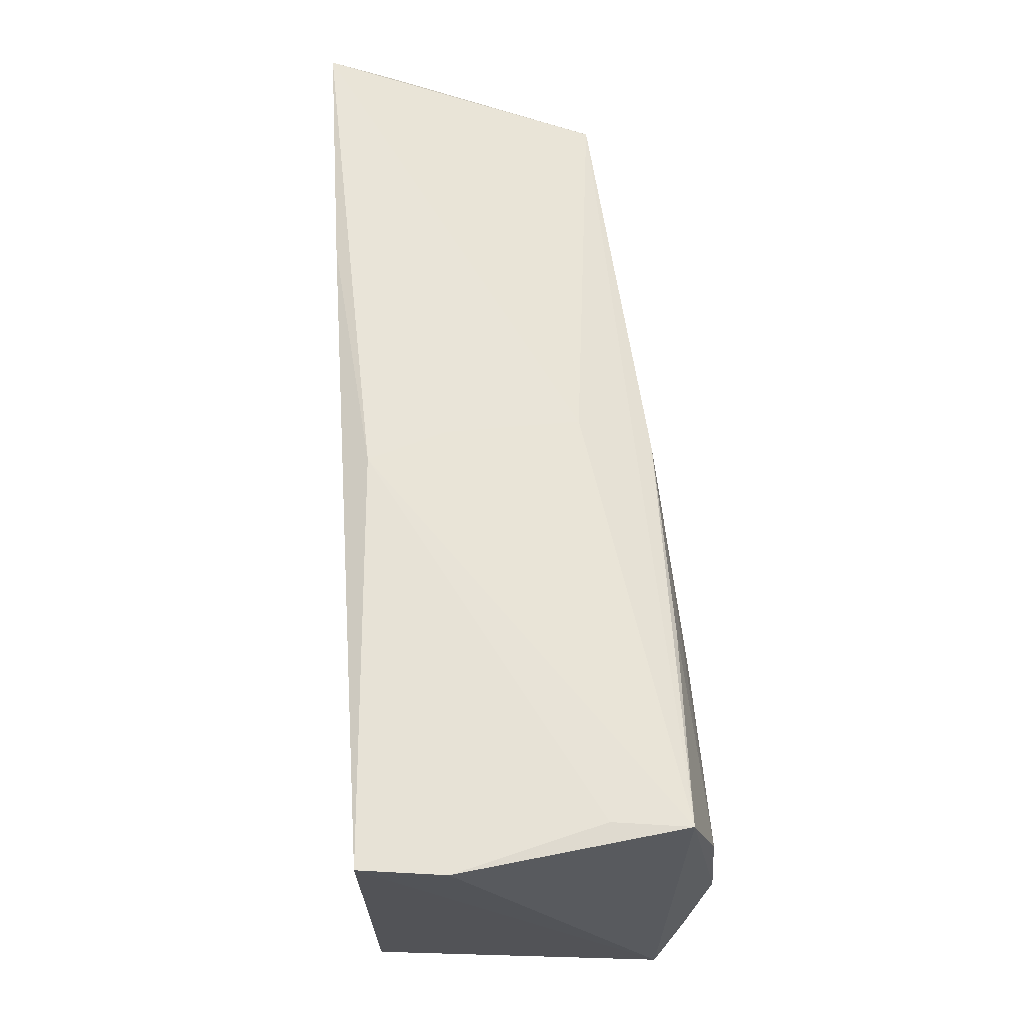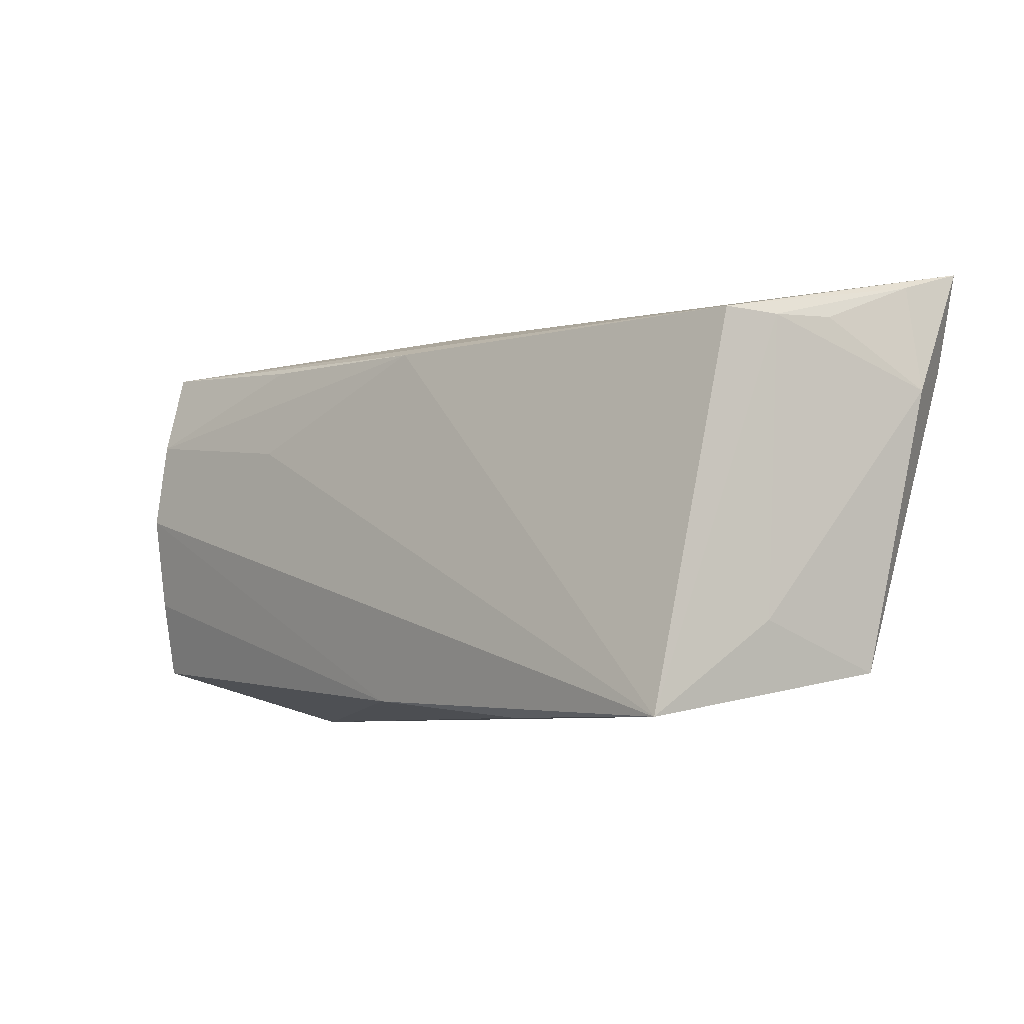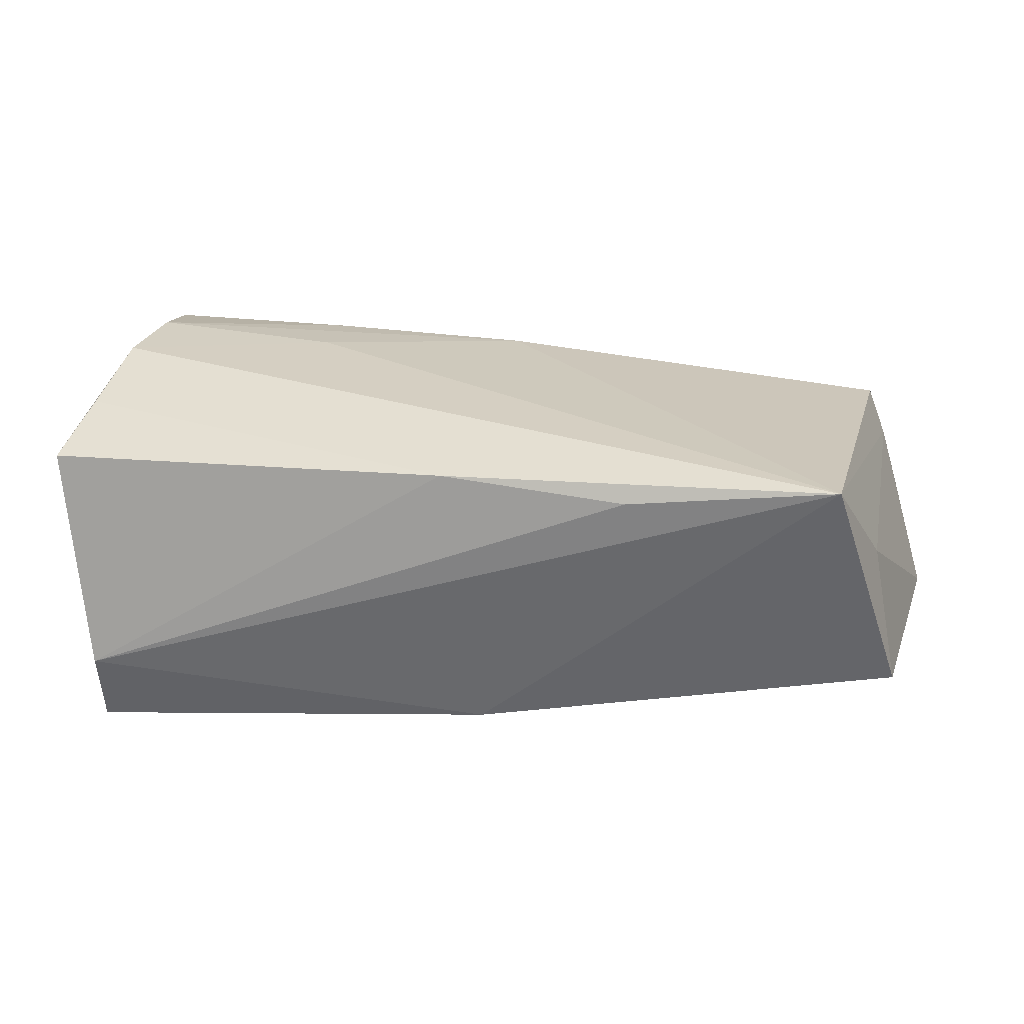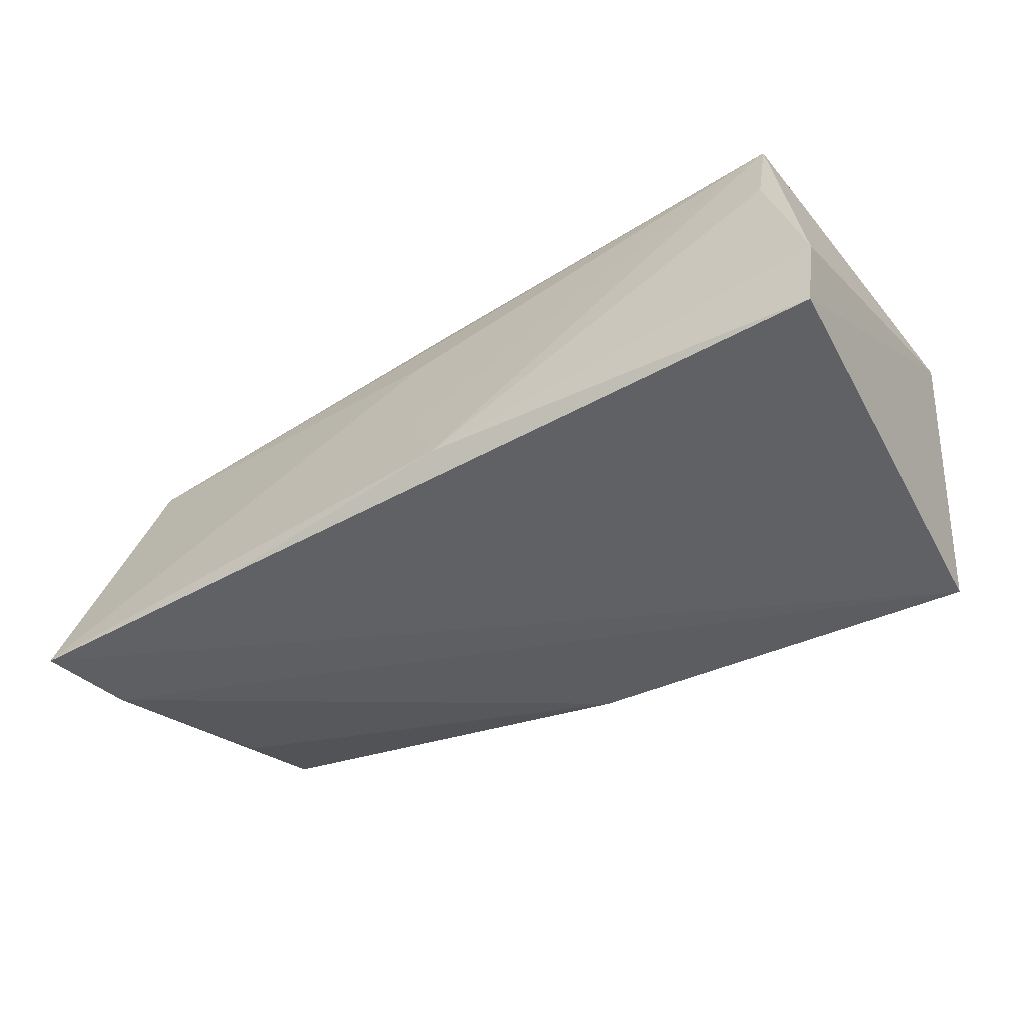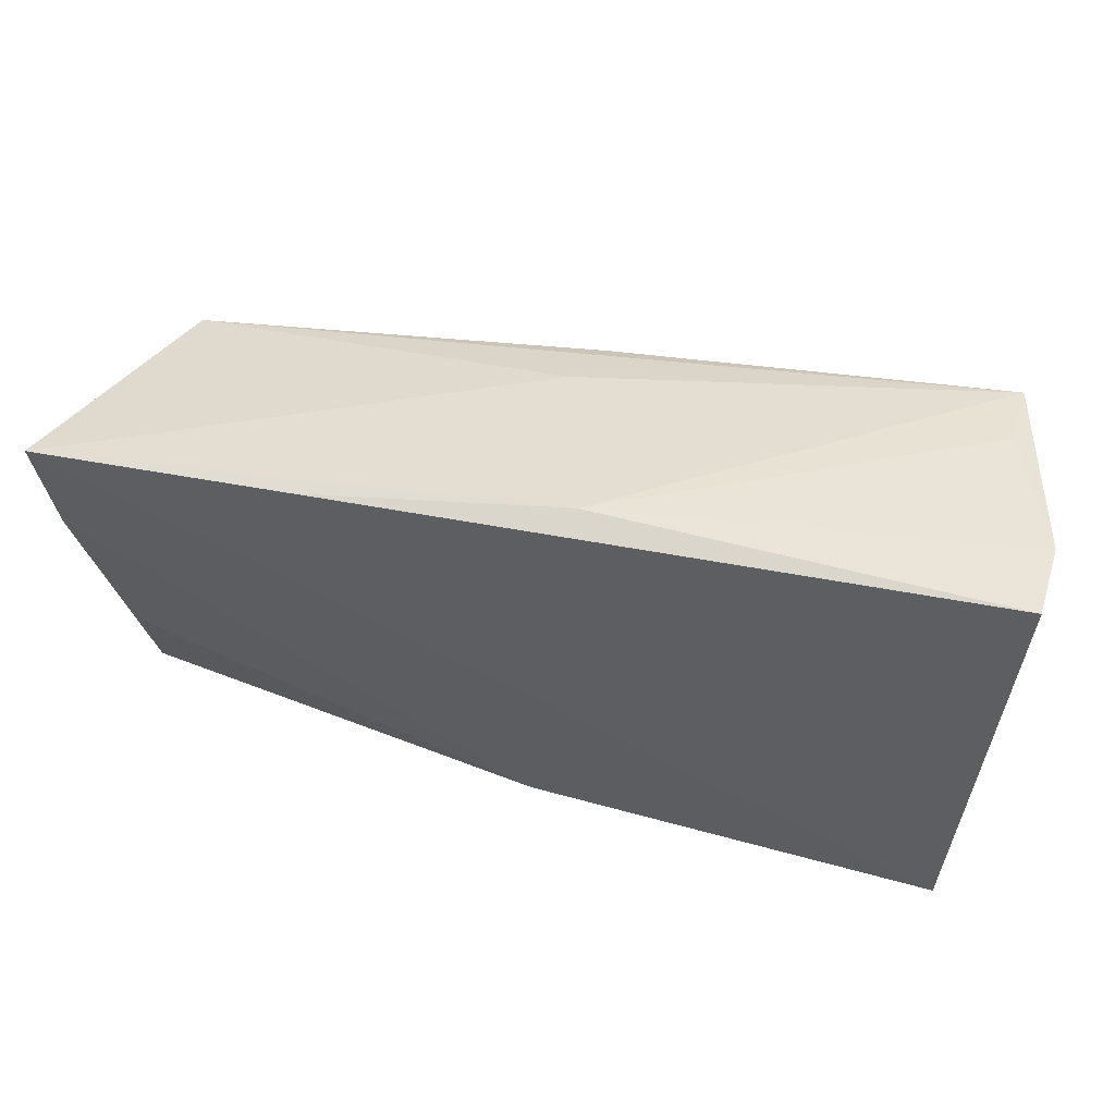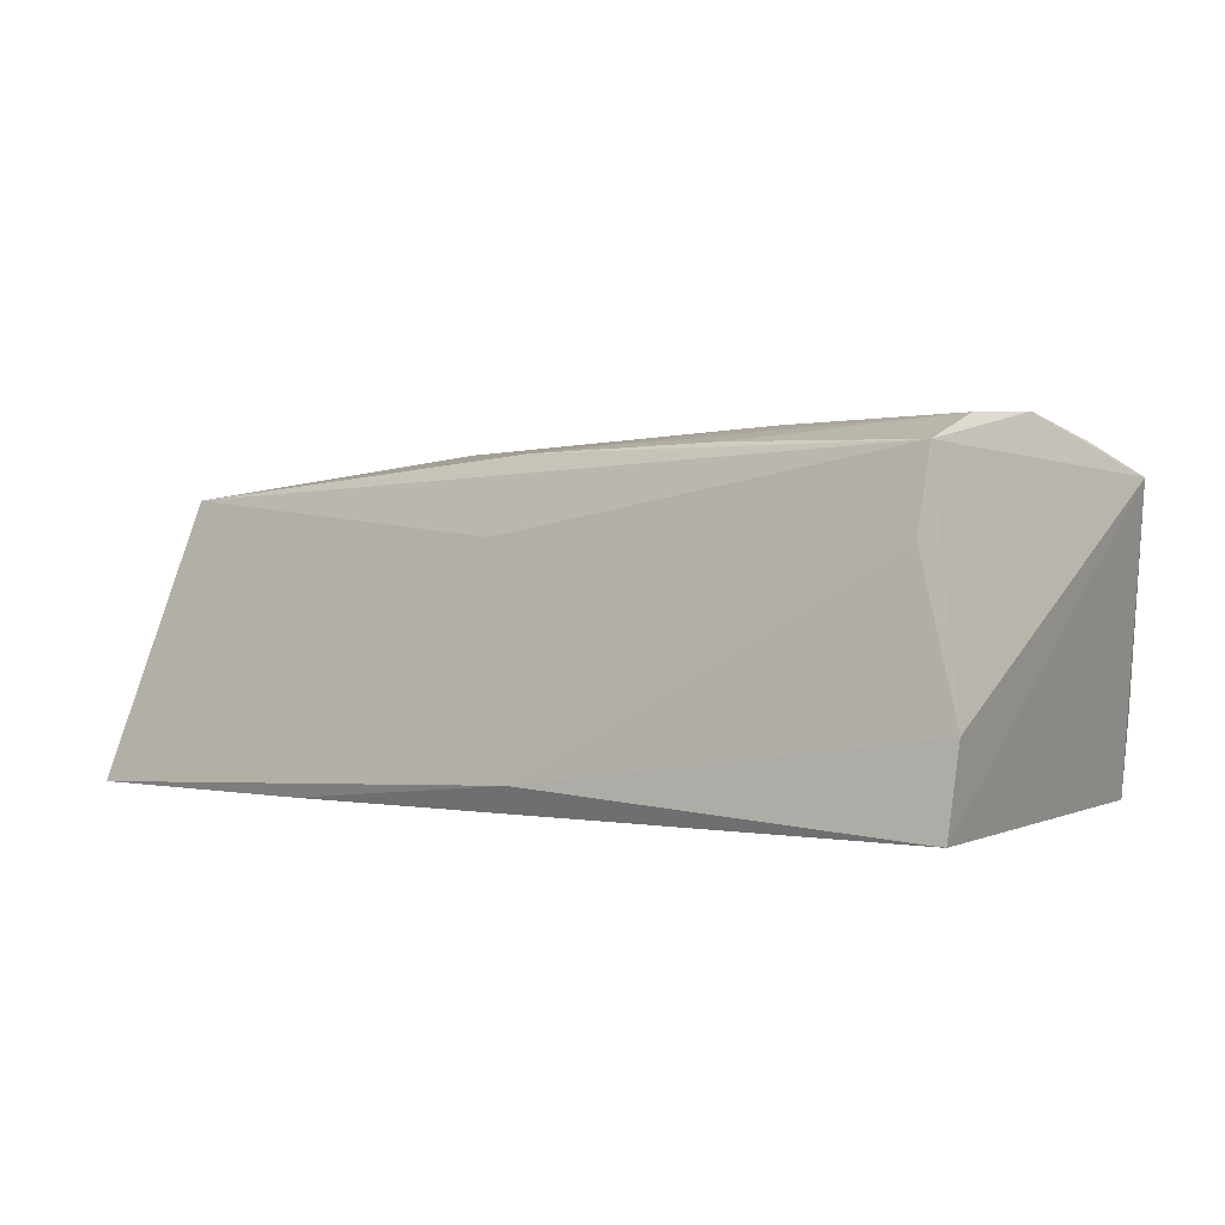
<metadata>
{"format":"obj","ext":"obj","renderer":"f3d","projection":"perspective","resolution":1024,"background":"white","views":[{"elev":62.8,"azim":-93.8,"up":"+Y"},{"elev":-6.6,"azim":45.4,"up":"+Y"},{"elev":28.6,"azim":8.5,"up":"+Z"},{"elev":-47.0,"azim":-147.6,"up":"+Z"},{"elev":47.1,"azim":-167.8,"up":"+Y"},{"elev":0.8,"azim":-144.9,"up":"+Z"}]}
</metadata>
<code>
v -0.047 0.0148 -0.01955
v 0.05492 -0.02179 -0.006279
v 0.0556 0.01846 0.001263
v 0.04632 -0.02688 0.02146
v -0.05145 -0.0199 0.01564
v -0.04676 0.01212 0.02087
v -0.05105 0.02603 -0.01955
v 0.05979 0.01098 -0.01081
v 0.05347 0.0181 0.008199
v -0.04755 0.02242 0.0177
v -0.04682 0.02379 0.008346
v 0.05371 -0.008671 -0.01195
v -0.002029 0.02767 -0.0164
v -0.02327 0.02023 0.01844
v -0.04801 0.001388 0.02154
v -0.04937 -0.0103 0.01891
v -0.04687 -0.02688 -0.01045
v -0.023 0.008911 0.0207
v 0.05729 0.01442 -0.01815
v 0.02139 -0.0268 0.01809
v 0.004374 0.02251 0.009189
v 0.001696 0.01937 0.01807
v -0.001189 -0.02463 0.01904
v 0.003519 -0.02376 -0.01585
v 0.05182 -0.01616 0.008349
v -0.04671 -0.02528 -0.01955
v 0.05112 0.01847 0.01416
v 0.00213 0.02576 -0.007085
v -0.05206 0.02533 -0.009481
v 0.05922 0.02616 -0.01918
v 0.02871 0.02634 -0.01943
v 0.05796 0.02344 -0.01074
f 29 7 5
f 29 5 10
f 10 5 15
f 17 4 20
f 23 4 15
f 23 20 4
f 23 5 17
f 17 20 23
f 25 2 8
f 4 2 25
f 27 10 22
f 4 27 22
f 29 10 11
f 21 10 27
f 21 28 10
f 15 5 16
f 16 23 15
f 5 23 16
f 24 4 17
f 24 2 4
f 24 12 2
f 14 22 10
f 15 4 18
f 4 22 18
f 13 7 29
f 29 11 13
f 10 28 13
f 13 11 10
f 26 24 17
f 17 5 26
f 26 5 7
f 6 10 15
f 15 18 6
f 6 14 10
f 22 14 6
f 6 18 22
f 30 32 8
f 30 13 28
f 28 21 30
f 30 21 27
f 27 32 30
f 8 32 3
f 12 24 19
f 2 12 19
f 24 26 19
f 26 30 19
f 8 2 19
f 19 30 8
f 31 30 26
f 7 13 31
f 13 30 31
f 9 32 27
f 9 3 32
f 8 3 9
f 9 25 8
f 9 27 4
f 4 25 9
f 1 26 7
f 7 31 1
f 1 31 26

</code>
